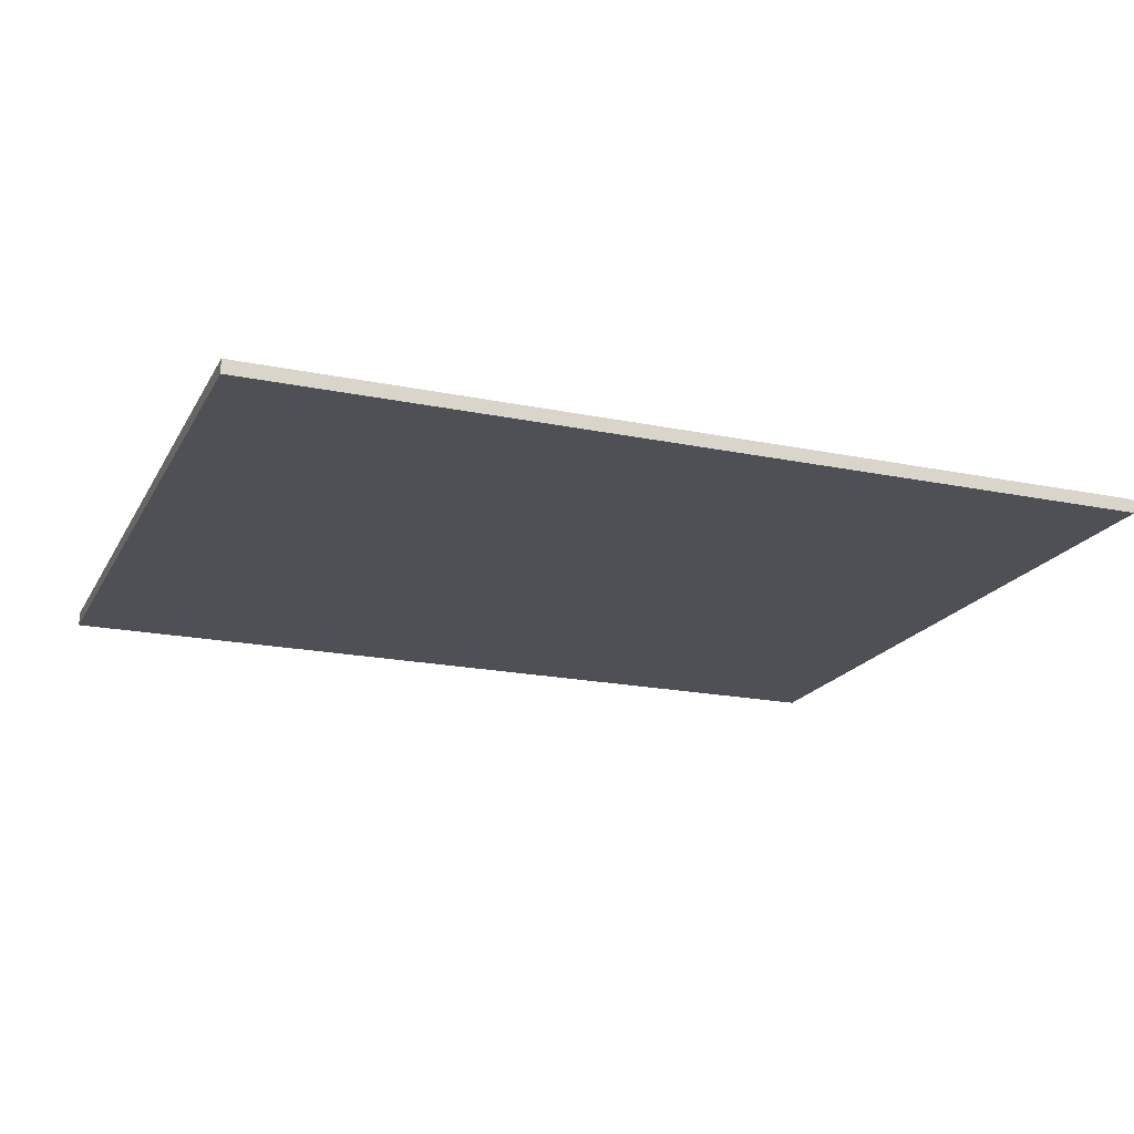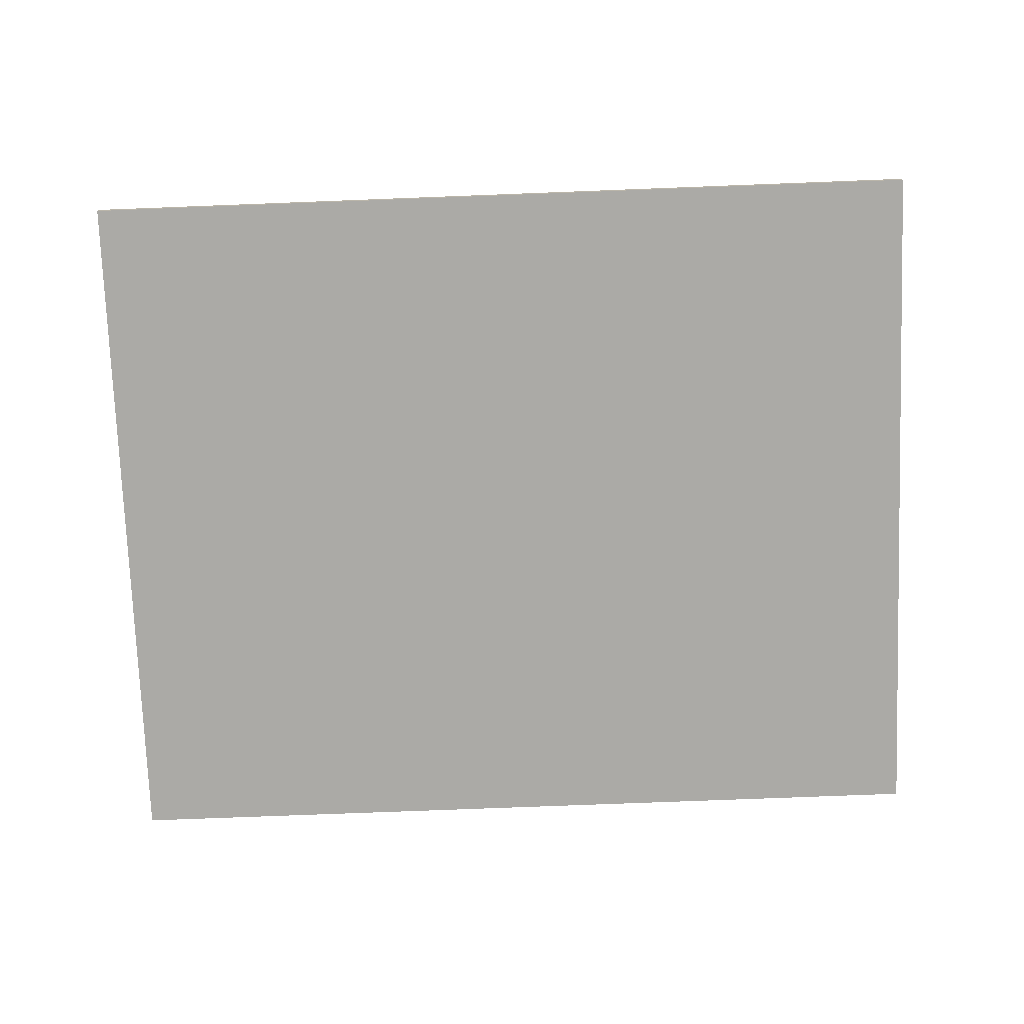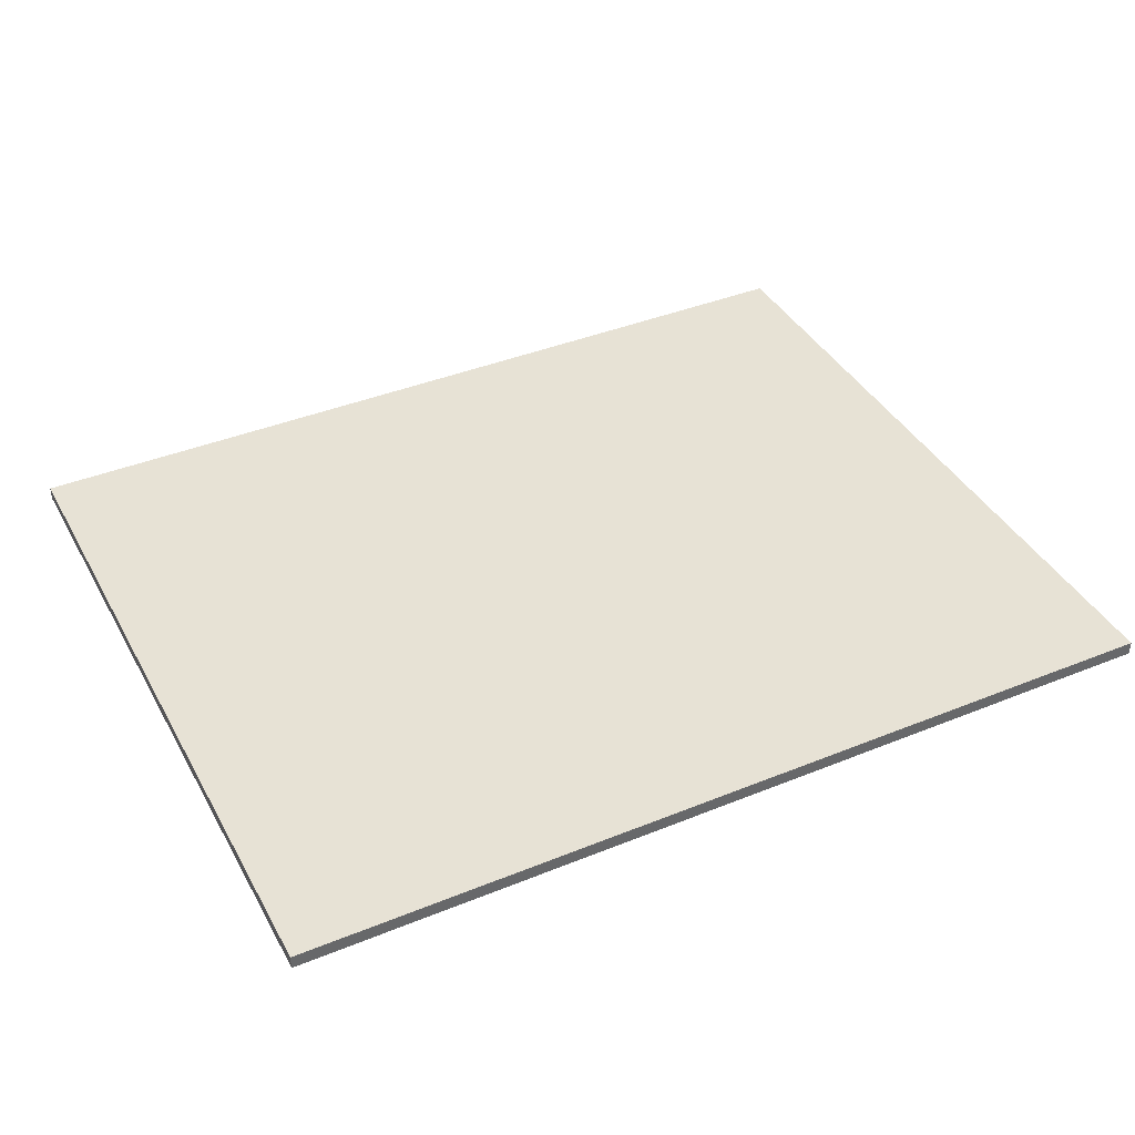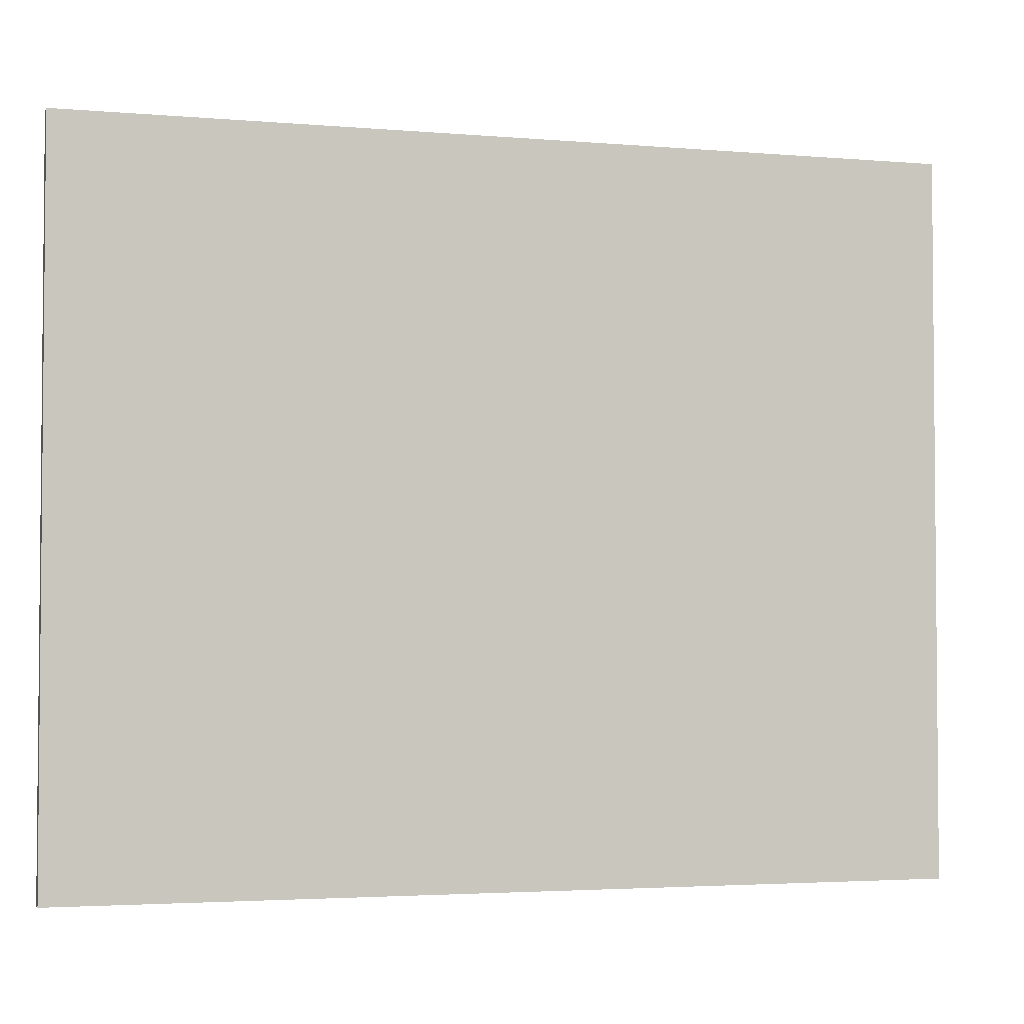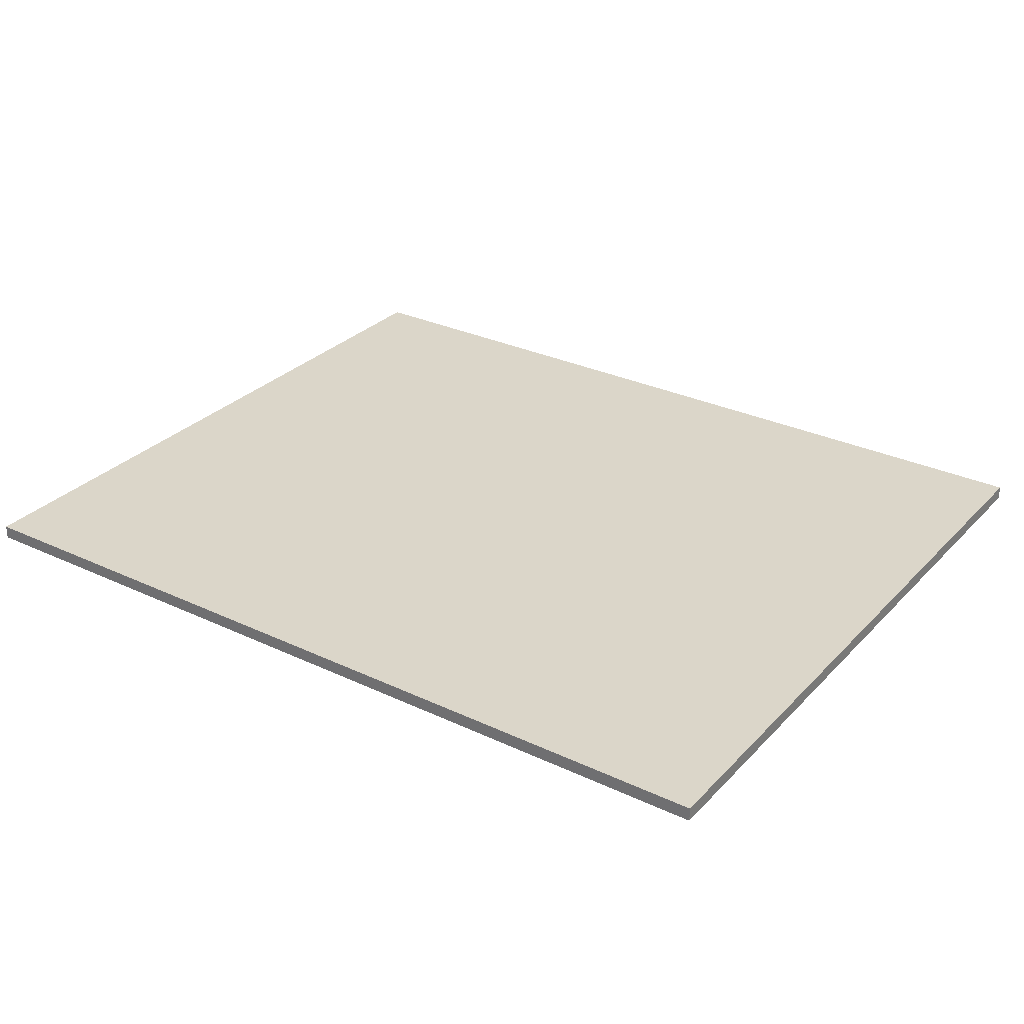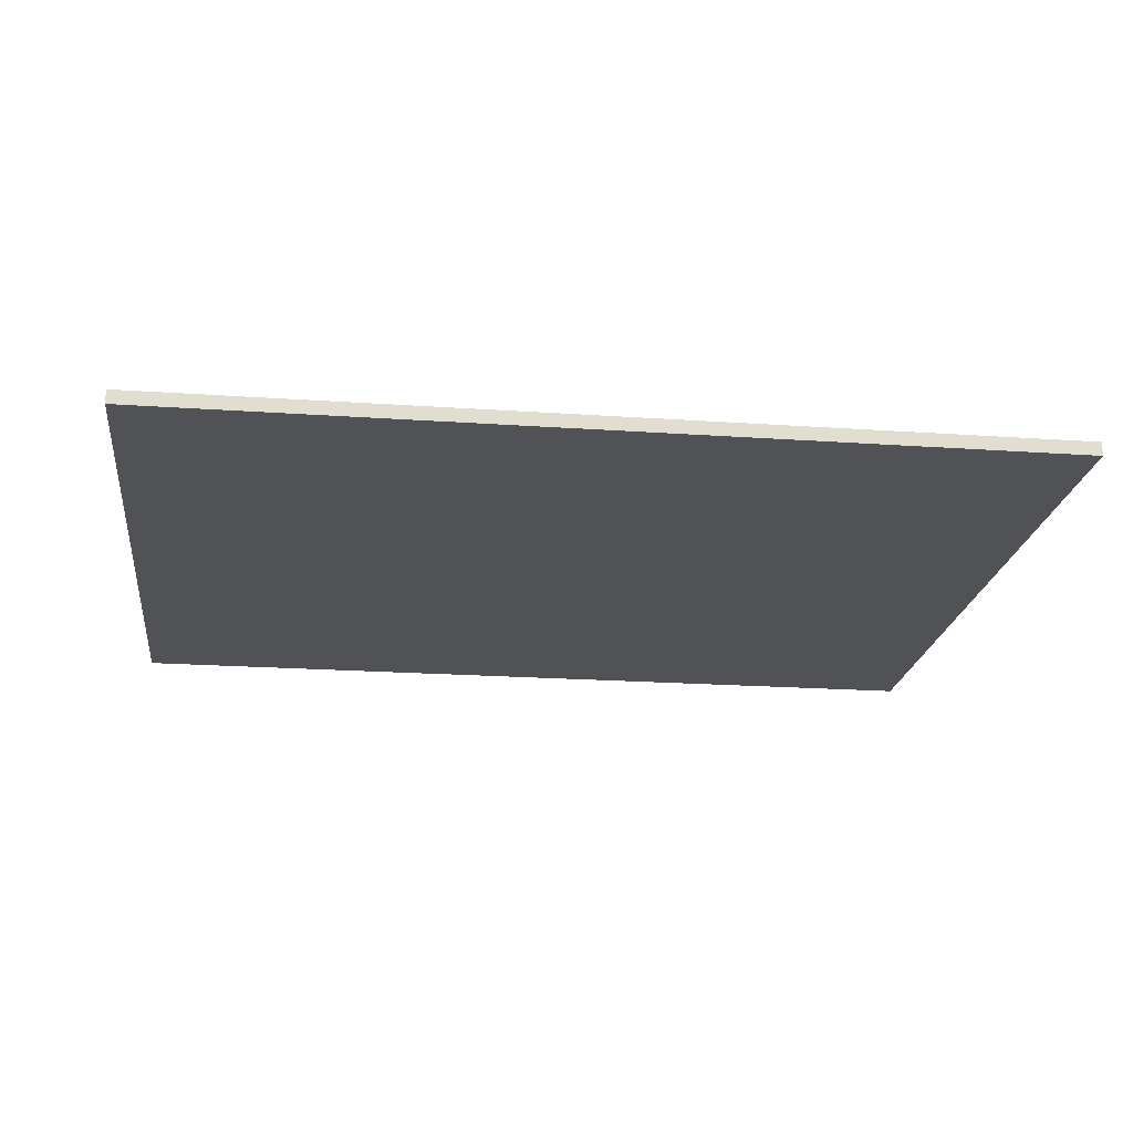
<metadata>
{"format":"obj","ext":"obj","renderer":"f3d","projection":"perspective","resolution":1024,"background":"white","views":[{"elev":-19.3,"azim":158.8,"up":"+Z"},{"elev":-75.9,"azim":-177.8,"up":"+Z"},{"elev":40.1,"azim":153.4,"up":"+Z"},{"elev":-3.1,"azim":163.6,"up":"+Y"},{"elev":29.8,"azim":34.6,"up":"+Z"},{"elev":-20.6,"azim":-7.2,"up":"+Z"}]}
</metadata>
<code>
o Cube
v 0.4241 0.37 0.02
v 0.4241 0.37 0.04
v 0.4241 1.42 0.02
v 0.4241 1.42 0.04
v 1.714 0.37 0.02
v 1.714 0.37 0.04
v 1.714 1.42 0.02
v 1.714 1.42 0.04
f 2 3 1
f 4 7 3
f 8 5 7
f 6 1 5
f 7 1 3
f 4 6 8
f 2 4 3
f 4 8 7
f 8 6 5
f 6 2 1
f 7 5 1
f 4 2 6

</code>
